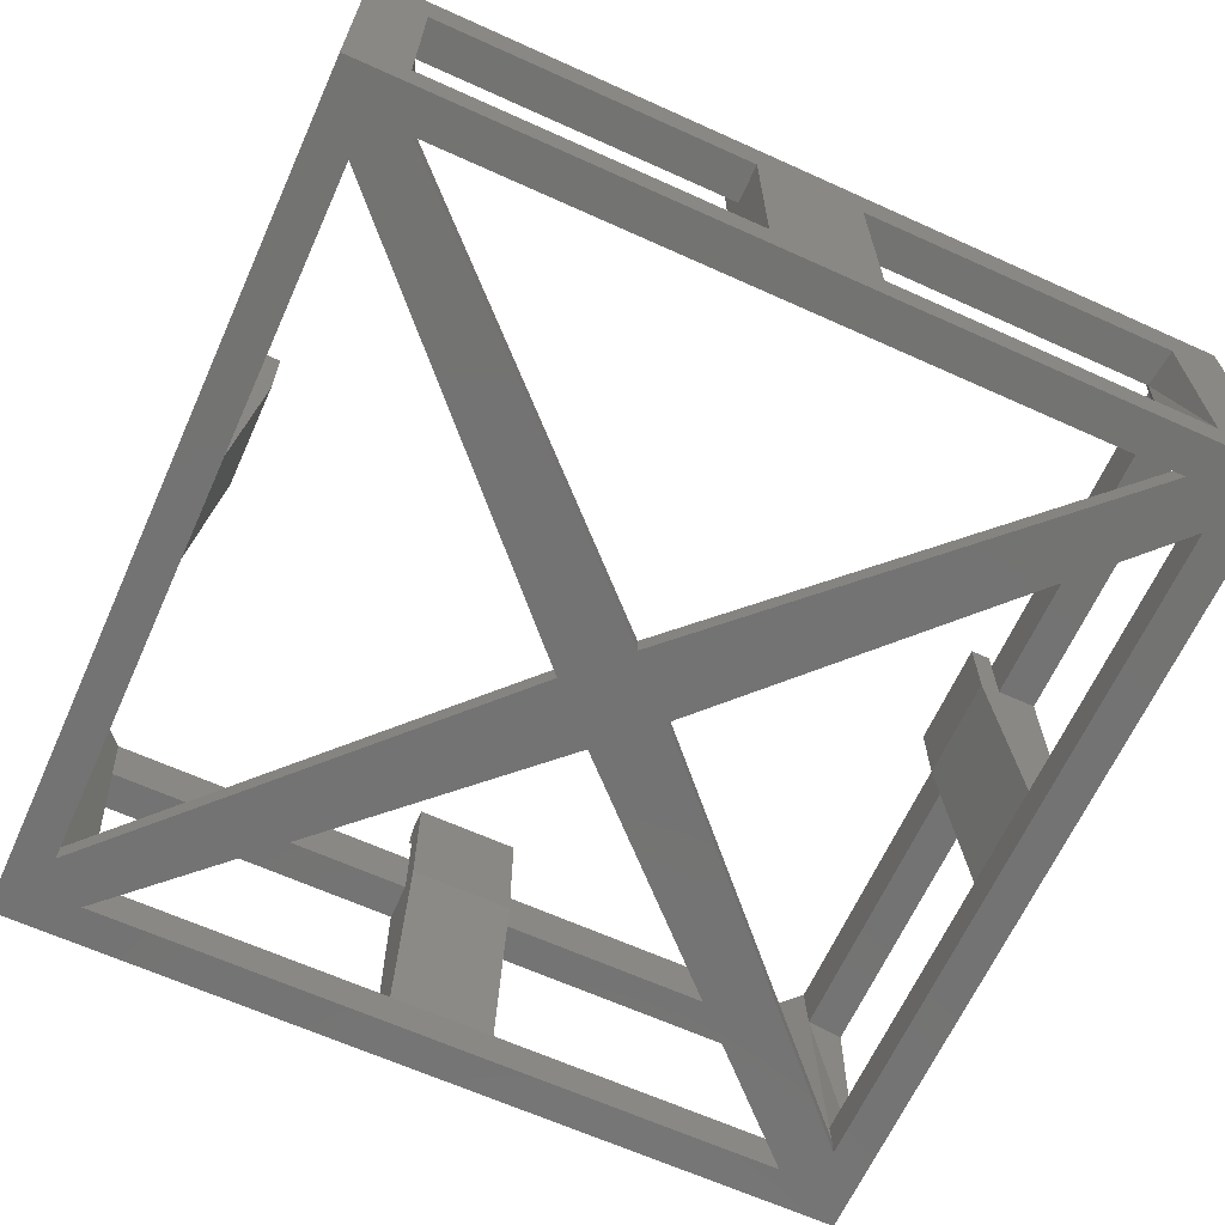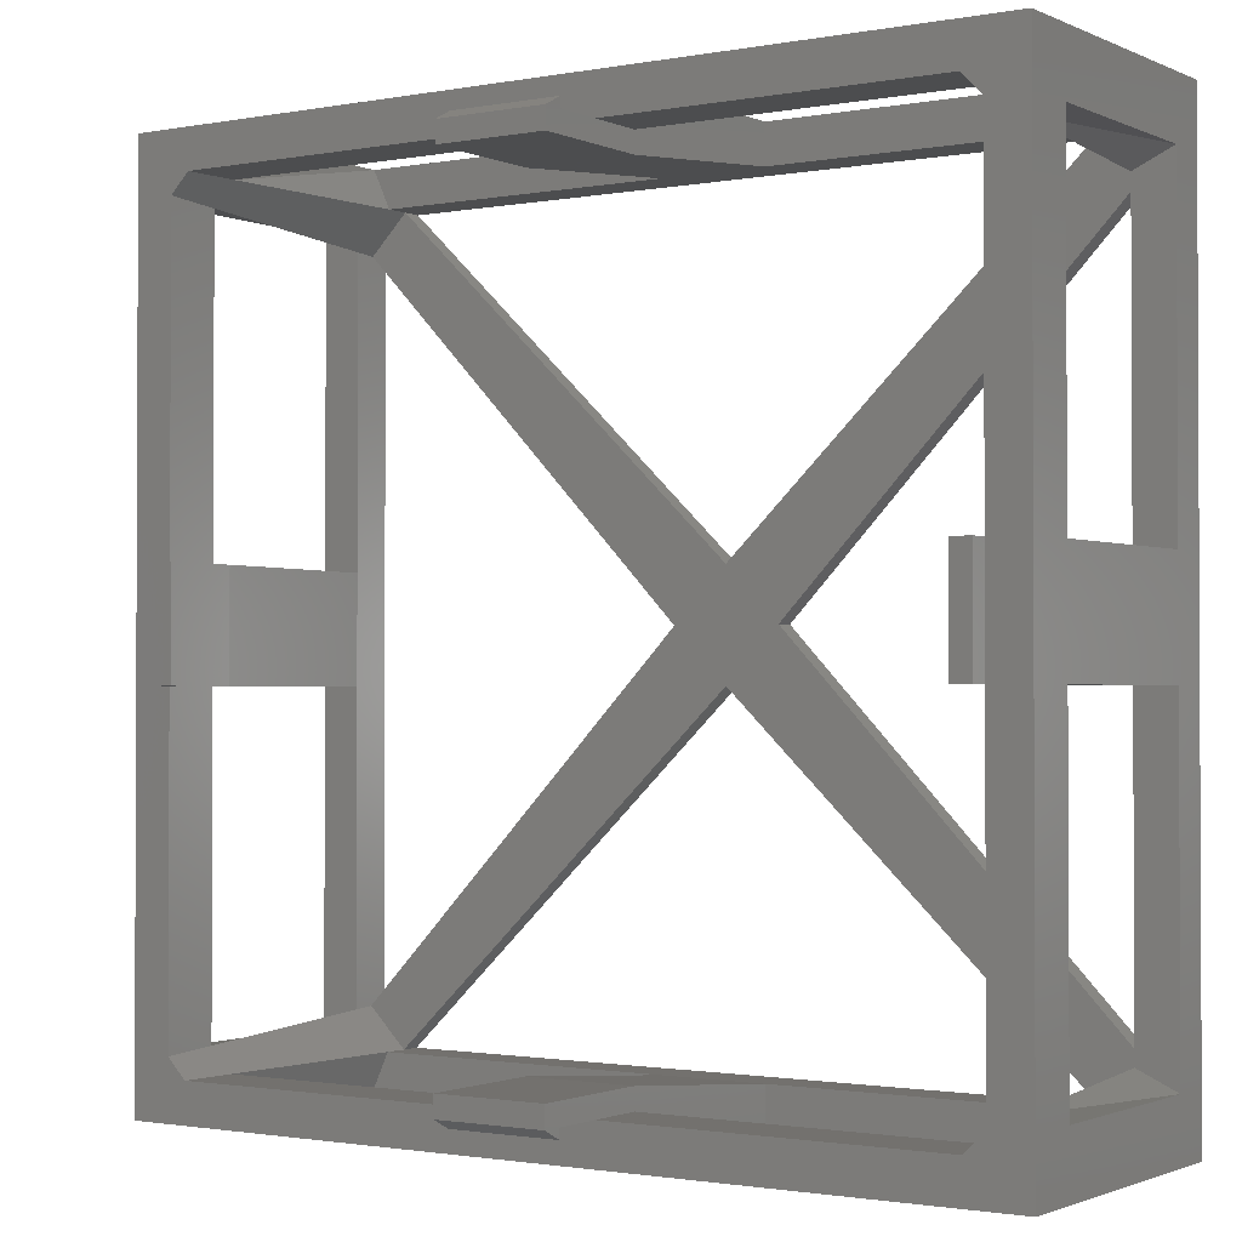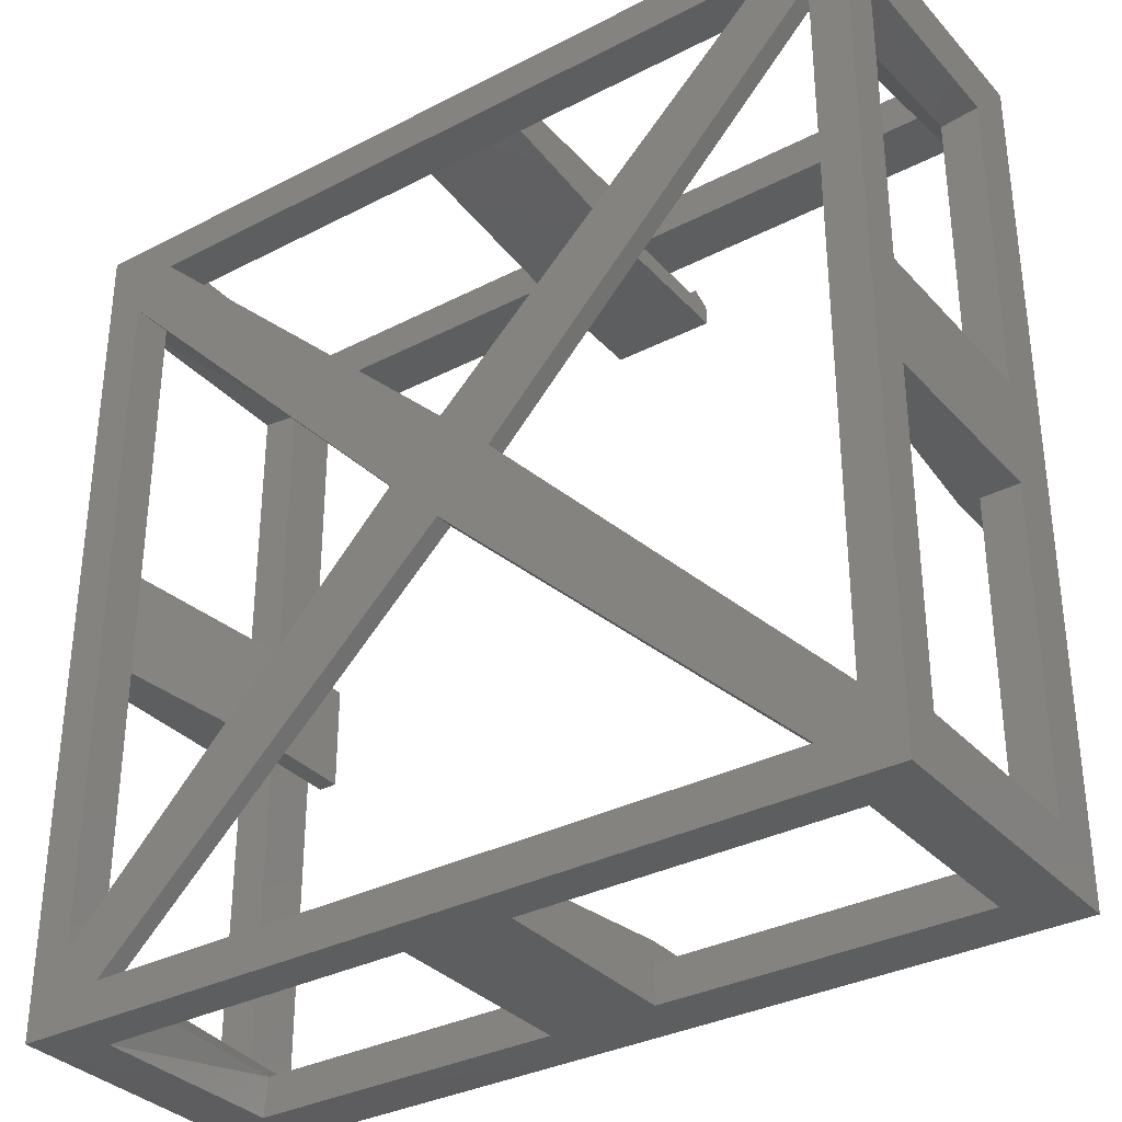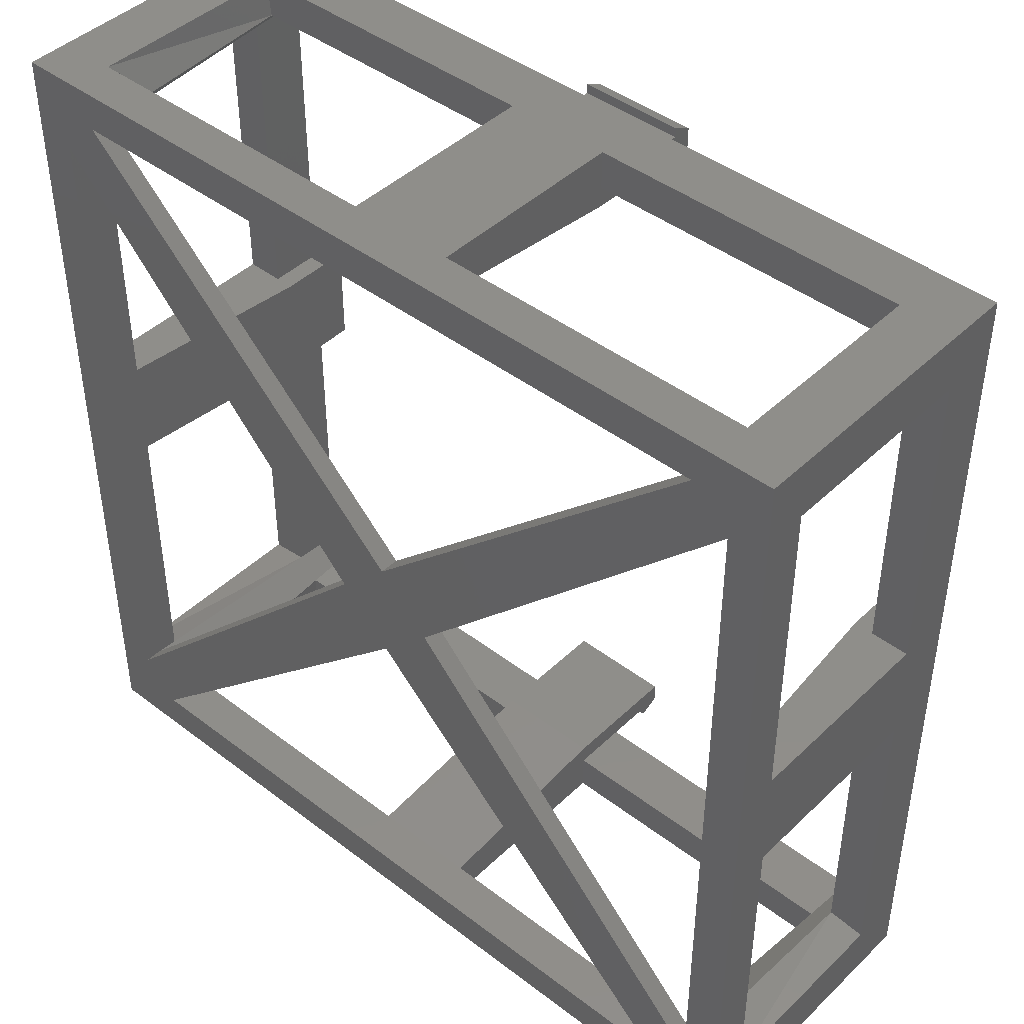
<metadata>
{"format":"stl","ext":"stl","renderer":"f3d","projection":"perspective","resolution":1024,"background":"white","views":[{"elev":-65.2,"azim":-24.4,"up":"+Z"},{"elev":-1.4,"azim":33.7,"up":"+Y"},{"elev":-33.5,"azim":-144.8,"up":"+Y"},{"elev":43.8,"azim":-138.1,"up":"+Y"}]}
</metadata>
<code>
# stl→obj: 292 verts, 628 faces
v -38.5 40.5 31
v -38.5 44.5 31
v -44.5 44.5 31
v -40.5 38.5 31
v -44.5 38.5 31
v -40.5 36.5 2
v -40.5 36.5 0
v -5.5 0 1.421e-14
v -5.5 0 2
v -44.5 38.5 2
v -44.5 44.5 2
v -44.5 44.5 0
v -44.5 38.5 0
v -5.5 40.5 2
v -36.5 40.5 2
v -36.5 40.5 0
v -5.5 40.5 1.421e-14
v -44.5 5.5 31
v -44.5 0 31
v -40.5 0 31
v -40.5 5.5 31
v -38.5 44.5 2
v -38.5 44.5 0
v -40.5 5.5 4.32
v -40.5 0 4.32
v -40.5 0 2
v -40.5 5.5 2
v -36.66 40.5 4.32
v -40.5 36.66 4.32
v -44.5 38.5 4.32
v -44.5 44.5 4.32
v -44.5 5.5 4.32
v -44.5 5.5 2
v -5.5 40.5 4.32
v -38.5 44.5 4.32
v -5.5 44.5 4.32
v 0 44.5 4.32
v 0 44.5 2
v -5.5 44.5 2
v -44.5 5.5 0
v -5.5 44.5 31
v -5.5 40.5 31
v 0 40.5 31
v 0 44.5 31
v -40.5 0 0
v -40.5 5.5 0
v 0 5.5 2
v 0 5.5 1.421e-14
v -44.5 0 0
v -5.5 44.5 1.421e-14
v 0 44.5 1.421e-14
v 0 40.5 1.421e-14
v 0 0 1.421e-14
v 0 0 2
v 0 44.5 25.2
v -5.5 44.5 25.2
v -38.5 44.5 25.2
v -44.5 44.5 25.2
v -38.1 40.5 25.2
v -5.5 40.5 25.2
v -44.5 38.5 25.2
v -44.5 5.5 25.2
v -40.5 38.1 25.2
v -38.5 5.5 31
v -40.5 5.5 33
v -38.5 5.5 33
v -40.5 5.5 25.2
v -38.5 5.5 25.2
v -5.5 38.4 25.2
v 0 38.4 25.2
v 0 40.5 4.32
v 0 40.5 2
v -44.5 0 25.2
v -44.5 0 4.32
v -44.5 0 2
v 0 38.4 31
v -5.5 38.4 31
v 0 38.4 36
v -5.5 38.4 36
v 0 38.4 38
v -5.5 38.4 38
v -5.5 40.5 36
v 0 40.5 36
v 0 40.5 38
v -5.5 40.5 38
v -5.5 41.5 36
v 0 41.5 36
v -38.5 0 31
v -38.5 0 25.2
v -40.5 0 33
v -38.5 0 33
v 38.5 40.5 31
v 44.5 44.5 31
v 38.5 44.5 31
v 40.5 38.5 31
v 44.5 38.5 31
v 40.5 36.5 2
v 5.5 0 2
v 5.5 0 1.421e-14
v 40.5 36.5 1.421e-14
v 44.5 38.5 2
v 44.5 38.5 1.421e-14
v 44.5 44.5 1.421e-14
v 44.5 44.5 2
v 5.5 40.5 2
v 5.5 40.5 1.421e-14
v 36.5 40.5 1.421e-14
v 36.5 40.5 2
v 44.5 5.5 31
v 40.5 5.5 31
v 40.5 0 31
v 44.5 0 31
v 38.5 44.5 1.421e-14
v 38.5 44.5 2
v 40.5 5.5 4.32
v 40.5 5.5 2
v 40.5 0 2
v 40.5 0 4.32
v 36.66 40.5 4.32
v 40.5 36.66 4.32
v 44.5 38.5 4.32
v 44.5 44.5 4.32
v 44.5 5.5 4.32
v 44.5 5.5 2
v 5.5 40.5 4.32
v 38.5 44.5 4.32
v 5.5 44.5 4.32
v 5.5 44.5 2
v 44.5 5.5 1.421e-14
v 5.5 44.5 31
v 5.5 40.5 31
v 40.5 5.5 1.421e-14
v 40.5 0 1.421e-14
v 44.5 0 1.421e-14
v 5.5 44.5 1.421e-14
v 5.5 44.5 25.2
v 44.5 44.5 25.2
v 38.5 44.5 25.2
v 5.5 40.5 25.2
v 38.1 40.5 25.2
v 44.5 5.5 25.2
v 44.5 38.5 25.2
v 40.5 38.1 25.2
v 38.5 5.5 31
v 38.5 5.5 33
v 40.5 5.5 33
v 40.5 5.5 25.2
v 38.5 5.5 25.2
v 5.5 38.4 25.2
v 44.5 0 25.2
v 44.5 0 4.32
v 44.5 0 2
v 5.5 38.4 31
v 5.5 38.4 36
v 5.5 38.4 38
v 5.5 40.5 36
v 5.5 40.5 38
v 5.5 41.5 36
v 38.5 0 25.2
v 38.5 0 31
v 38.5 0 33
v 40.5 0 33
v -38.5 -40.5 31
v -44.5 -44.5 31
v -38.5 -44.5 31
v -40.5 -38.5 31
v -44.5 -38.5 31
v -40.5 -36.5 2
v -40.5 -36.5 0
v -44.5 -38.5 2
v -44.5 -38.5 0
v -44.5 -44.5 0
v -44.5 -44.5 2
v -5.5 -40.5 2
v -5.5 -40.5 1.421e-14
v -36.5 -40.5 0
v -36.5 -40.5 2
v -44.5 -5.5 31
v -40.5 -5.5 31
v -38.5 -44.5 0
v -38.5 -44.5 2
v -40.5 -5.5 4.32
v -40.5 -5.5 2
v -36.66 -40.5 4.32
v -40.5 -36.66 4.32
v -44.5 -38.5 4.32
v -44.5 -44.5 4.32
v -44.5 -5.5 4.32
v -44.5 -5.5 2
v -5.5 -40.5 4.32
v -38.5 -44.5 4.32
v -5.5 -44.5 4.32
v -5.5 -44.5 2
v 0 -44.5 2
v 0 -44.5 4.32
v -44.5 -5.5 0
v -5.5 -44.5 31
v 0 -44.5 31
v 0 -40.5 31
v -5.5 -40.5 31
v -40.5 -5.5 0
v 0 -5.5 2
v 0 -5.5 1.421e-14
v -5.5 -44.5 1.421e-14
v 0 -40.5 1.421e-14
v 0 -44.5 1.421e-14
v -5.5 -44.5 25.2
v 0 -44.5 25.2
v -44.5 -44.5 25.2
v -38.5 -44.5 25.2
v -5.5 -40.5 25.2
v -38.1 -40.5 25.2
v -44.5 -5.5 25.2
v -44.5 -38.5 25.2
v -40.5 -38.1 25.2
v -38.5 -5.5 31
v -38.5 -5.5 33
v -40.5 -5.5 33
v -40.5 -5.5 25.2
v -38.5 -5.5 25.2
v -5.5 -38.4 25.2
v 0 -38.4 25.2
v 0 -40.5 4.32
v 0 -40.5 2
v 0 -38.4 31
v -5.5 -38.4 31
v -5.5 -38.4 36
v 0 -38.4 36
v -5.5 -38.4 38
v 0 -38.4 38
v 0 -40.5 36
v -5.5 -40.5 36
v 0 -40.5 38
v -5.5 -40.5 38
v -5.5 -41.5 36
v 0 -41.5 36
v 38.5 -40.5 31
v 38.5 -44.5 31
v 44.5 -44.5 31
v 40.5 -38.5 31
v 44.5 -38.5 31
v 40.5 -36.5 2
v 40.5 -36.5 1.421e-14
v 44.5 -38.5 2
v 44.5 -44.5 2
v 44.5 -44.5 1.421e-14
v 44.5 -38.5 1.421e-14
v 5.5 -40.5 2
v 36.5 -40.5 2
v 36.5 -40.5 1.421e-14
v 5.5 -40.5 1.421e-14
v 44.5 -5.5 31
v 40.5 -5.5 31
v 38.5 -44.5 2
v 38.5 -44.5 1.421e-14
v 40.5 -5.5 4.32
v 40.5 -5.5 2
v 36.66 -40.5 4.32
v 40.5 -36.66 4.32
v 44.5 -38.5 4.32
v 44.5 -44.5 4.32
v 44.5 -5.5 4.32
v 44.5 -5.5 2
v 5.5 -40.5 4.32
v 38.5 -44.5 4.32
v 5.5 -44.5 4.32
v 5.5 -44.5 2
v 44.5 -5.5 1.421e-14
v 5.5 -44.5 31
v 5.5 -40.5 31
v 40.5 -5.5 1.421e-14
v 5.5 -44.5 1.421e-14
v 5.5 -44.5 25.2
v 38.5 -44.5 25.2
v 44.5 -44.5 25.2
v 38.1 -40.5 25.2
v 5.5 -40.5 25.2
v 44.5 -38.5 25.2
v 44.5 -5.5 25.2
v 40.5 -38.1 25.2
v 38.5 -5.5 31
v 40.5 -5.5 33
v 38.5 -5.5 33
v 40.5 -5.5 25.2
v 38.5 -5.5 25.2
v 5.5 -38.4 25.2
v 5.5 -38.4 31
v 5.5 -38.4 36
v 5.5 -38.4 38
v 5.5 -40.5 36
v 5.5 -40.5 38
v 5.5 -41.5 36
f 1 2 3
f 4 1 3
f 4 3 5
f 6 7 8
f 8 9 6
f 10 11 12
f 12 13 10
f 14 15 16
f 16 17 14
f 18 19 20
f 20 21 18
f 11 22 23
f 23 12 11
f 24 25 26
f 26 27 24
f 28 29 6
f 6 15 28
f 30 31 11
f 11 10 30
f 32 30 10
f 10 33 32
f 34 28 15
f 15 14 34
f 31 35 22
f 22 11 31
f 36 37 38
f 38 39 36
f 33 10 13
f 13 40 33
f 41 42 43
f 43 44 41
f 27 26 45
f 45 46 27
f 47 48 16
f 16 15 47
f 16 12 23
f 7 12 16
f 7 13 12
f 40 46 45
f 45 49 40
f 50 51 52
f 52 17 50
f 16 48 8
f 8 7 16
f 48 53 8
f 39 38 51
f 51 50 39
f 6 9 47
f 47 15 6
f 9 54 47
f 41 44 55
f 55 56 41
f 3 2 57
f 57 58 3
f 42 1 59
f 59 60 42
f 18 5 61
f 61 62 18
f 5 3 58
f 58 61 5
f 1 4 63
f 63 59 1
f 64 21 65
f 65 66 64
f 56 55 37
f 37 36 56
f 58 57 35
f 35 31 58
f 24 32 62
f 62 67 24
f 30 29 63
f 63 61 30
f 61 58 31
f 31 30 61
f 59 63 29
f 29 28 59
f 24 67 68
f 60 34 69
f 67 62 61
f 61 63 67
f 70 69 34
f 34 71 70
f 2 41 56
f 56 57 2
f 22 39 50
f 50 23 22
f 23 50 17
f 17 16 23
f 2 1 42
f 42 41 2
f 35 36 39
f 39 22 35
f 71 34 14
f 14 72 71
f 72 14 17
f 17 52 72
f 24 29 30
f 30 32 24
f 73 62 32
f 32 74 73
f 4 21 67
f 67 63 4
f 19 18 62
f 62 73 19
f 13 7 46
f 46 40 13
f 6 27 46
f 46 7 6
f 75 33 40
f 40 49 75
f 74 32 33
f 33 75 74
f 29 24 27
f 27 6 29
f 5 18 21
f 21 4 5
f 59 28 35
f 35 57 59
f 56 60 59
f 59 57 56
f 34 60 56
f 56 36 34
f 76 77 69
f 69 70 76
f 42 60 69
f 69 77 42
f 77 76 78
f 78 79 77
f 79 78 80
f 80 81 79
f 43 42 82
f 82 83 43
f 42 77 79
f 79 82 42
f 84 85 81
f 81 80 84
f 82 79 81
f 81 85 82
f 82 85 86
f 87 86 85
f 85 84 87
f 83 82 86
f 86 87 83
f 64 88 89
f 89 68 64
f 68 89 25
f 25 24 68
f 67 21 64
f 64 68 67
f 36 35 28
f 28 34 36
f 65 90 91
f 91 66 65
f 21 20 90
f 90 65 21
f 88 64 66
f 66 91 88
f 92 93 94
f 95 93 92
f 95 96 93
f 97 98 99
f 99 100 97
f 101 102 103
f 103 104 101
f 105 106 107
f 107 108 105
f 109 110 111
f 111 112 109
f 104 103 113
f 113 114 104
f 115 116 117
f 117 118 115
f 119 108 97
f 97 120 119
f 121 101 104
f 104 122 121
f 123 124 101
f 101 121 123
f 125 105 108
f 108 119 125
f 122 104 114
f 114 126 122
f 127 128 38
f 38 37 127
f 124 129 102
f 102 101 124
f 130 44 43
f 43 131 130
f 116 132 133
f 133 117 116
f 47 108 107
f 107 48 47
f 107 113 103
f 100 107 103
f 100 103 102
f 129 134 133
f 133 132 129
f 135 106 52
f 52 51 135
f 107 100 99
f 99 48 107
f 48 99 53
f 128 135 51
f 51 38 128
f 97 108 47
f 47 98 97
f 98 47 54
f 130 136 55
f 55 44 130
f 93 137 138
f 138 94 93
f 131 139 140
f 140 92 131
f 109 141 142
f 142 96 109
f 96 142 137
f 137 93 96
f 92 140 143
f 143 95 92
f 144 145 146
f 146 110 144
f 136 127 37
f 37 55 136
f 137 122 126
f 126 138 137
f 115 147 141
f 141 123 115
f 121 142 143
f 143 120 121
f 142 121 122
f 122 137 142
f 140 119 120
f 120 143 140
f 115 148 147
f 139 149 125
f 147 143 142
f 142 141 147
f 70 71 125
f 125 149 70
f 94 138 136
f 136 130 94
f 114 113 135
f 135 128 114
f 113 107 106
f 106 135 113
f 94 130 131
f 131 92 94
f 126 114 128
f 128 127 126
f 71 72 105
f 105 125 71
f 72 52 106
f 106 105 72
f 115 123 121
f 121 120 115
f 150 151 123
f 123 141 150
f 95 143 147
f 147 110 95
f 112 150 141
f 141 109 112
f 102 129 132
f 132 100 102
f 97 100 132
f 132 116 97
f 152 134 129
f 129 124 152
f 151 152 124
f 124 123 151
f 120 97 116
f 116 115 120
f 96 95 110
f 110 109 96
f 140 138 126
f 126 119 140
f 136 138 140
f 140 139 136
f 125 127 136
f 136 139 125
f 76 70 149
f 149 153 76
f 131 153 149
f 149 139 131
f 153 154 78
f 78 76 153
f 154 155 80
f 80 78 154
f 43 83 156
f 156 131 43
f 131 156 154
f 154 153 131
f 84 80 155
f 155 157 84
f 156 157 155
f 155 154 156
f 156 158 157
f 87 84 157
f 157 158 87
f 83 87 158
f 158 156 83
f 144 148 159
f 159 160 144
f 148 115 118
f 118 159 148
f 147 148 144
f 144 110 147
f 127 125 119
f 119 126 127
f 146 145 161
f 161 162 146
f 110 146 162
f 162 111 110
f 160 161 145
f 145 144 160
f 163 164 165
f 166 164 163
f 166 167 164
f 168 9 8
f 8 169 168
f 170 171 172
f 172 173 170
f 174 175 176
f 176 177 174
f 178 179 20
f 20 19 178
f 173 172 180
f 180 181 173
f 182 183 26
f 26 25 182
f 184 177 168
f 168 185 184
f 186 170 173
f 173 187 186
f 188 189 170
f 170 186 188
f 190 174 177
f 177 184 190
f 187 173 181
f 181 191 187
f 192 193 194
f 194 195 192
f 189 196 171
f 171 170 189
f 197 198 199
f 199 200 197
f 183 201 45
f 45 26 183
f 202 177 176
f 176 203 202
f 176 180 172
f 169 176 172
f 169 172 171
f 196 49 45
f 45 201 196
f 204 175 205
f 205 206 204
f 176 169 8
f 8 203 176
f 203 8 53
f 193 204 206
f 206 194 193
f 168 177 202
f 202 9 168
f 9 202 54
f 197 207 208
f 208 198 197
f 164 209 210
f 210 165 164
f 200 211 212
f 212 163 200
f 178 213 214
f 214 167 178
f 167 214 209
f 209 164 167
f 163 212 215
f 215 166 163
f 216 217 218
f 218 179 216
f 207 192 195
f 195 208 207
f 209 187 191
f 191 210 209
f 182 219 213
f 213 188 182
f 186 214 215
f 215 185 186
f 214 186 187
f 187 209 214
f 212 184 185
f 185 215 212
f 182 220 219
f 211 221 190
f 219 215 214
f 214 213 219
f 222 223 190
f 190 221 222
f 165 210 207
f 207 197 165
f 181 180 204
f 204 193 181
f 180 176 175
f 175 204 180
f 165 197 200
f 200 163 165
f 191 181 193
f 193 192 191
f 223 224 174
f 174 190 223
f 224 205 175
f 175 174 224
f 182 188 186
f 186 185 182
f 73 74 188
f 188 213 73
f 166 215 219
f 219 179 166
f 19 73 213
f 213 178 19
f 171 196 201
f 201 169 171
f 168 169 201
f 201 183 168
f 75 49 196
f 196 189 75
f 74 75 189
f 189 188 74
f 185 168 183
f 183 182 185
f 167 166 179
f 179 178 167
f 212 210 191
f 191 184 212
f 207 210 212
f 212 211 207
f 190 192 207
f 207 211 190
f 225 222 221
f 221 226 225
f 200 226 221
f 221 211 200
f 226 227 228
f 228 225 226
f 227 229 230
f 230 228 227
f 199 231 232
f 232 200 199
f 200 232 227
f 227 226 200
f 233 230 229
f 229 234 233
f 232 234 229
f 229 227 232
f 232 235 234
f 236 233 234
f 234 235 236
f 231 236 235
f 235 232 231
f 216 220 89
f 89 88 216
f 220 182 25
f 25 89 220
f 219 220 216
f 216 179 219
f 192 190 184
f 184 191 192
f 218 217 91
f 91 90 218
f 179 218 90
f 90 20 179
f 88 91 217
f 217 216 88
f 237 238 239
f 240 237 239
f 240 239 241
f 242 243 99
f 99 98 242
f 244 245 246
f 246 247 244
f 248 249 250
f 250 251 248
f 252 112 111
f 111 253 252
f 245 254 255
f 255 246 245
f 256 118 117
f 117 257 256
f 258 259 242
f 242 249 258
f 260 261 245
f 245 244 260
f 262 260 244
f 244 263 262
f 264 258 249
f 249 248 264
f 261 265 254
f 254 245 261
f 266 195 194
f 194 267 266
f 263 244 247
f 247 268 263
f 269 270 199
f 199 198 269
f 257 117 133
f 133 271 257
f 202 203 250
f 250 249 202
f 250 246 255
f 243 246 250
f 243 247 246
f 268 271 133
f 133 134 268
f 272 206 205
f 205 251 272
f 250 203 99
f 99 243 250
f 203 53 99
f 267 194 206
f 206 272 267
f 242 98 202
f 202 249 242
f 98 54 202
f 269 198 208
f 208 273 269
f 239 238 274
f 274 275 239
f 270 237 276
f 276 277 270
f 252 241 278
f 278 279 252
f 241 239 275
f 275 278 241
f 237 240 280
f 280 276 237
f 281 253 282
f 282 283 281
f 273 208 195
f 195 266 273
f 275 274 265
f 265 261 275
f 256 262 279
f 279 284 256
f 260 259 280
f 280 278 260
f 278 275 261
f 261 260 278
f 276 280 259
f 259 258 276
f 256 284 285
f 277 264 286
f 284 279 278
f 278 280 284
f 222 286 264
f 264 223 222
f 238 269 273
f 273 274 238
f 254 267 272
f 272 255 254
f 255 272 251
f 251 250 255
f 238 237 270
f 270 269 238
f 265 266 267
f 267 254 265
f 223 264 248
f 248 224 223
f 224 248 251
f 251 205 224
f 256 259 260
f 260 262 256
f 150 279 262
f 262 151 150
f 240 253 284
f 284 280 240
f 112 252 279
f 279 150 112
f 247 243 271
f 271 268 247
f 242 257 271
f 271 243 242
f 152 263 268
f 268 134 152
f 151 262 263
f 263 152 151
f 259 256 257
f 257 242 259
f 241 252 253
f 253 240 241
f 276 258 265
f 265 274 276
f 273 277 276
f 276 274 273
f 264 277 273
f 273 266 264
f 225 287 286
f 286 222 225
f 270 277 286
f 286 287 270
f 287 225 228
f 228 288 287
f 288 228 230
f 230 289 288
f 199 270 290
f 290 231 199
f 270 287 288
f 288 290 270
f 233 291 289
f 289 230 233
f 290 288 289
f 289 291 290
f 290 291 292
f 236 292 291
f 291 233 236
f 231 290 292
f 292 236 231
f 281 160 159
f 159 285 281
f 285 159 118
f 118 256 285
f 284 253 281
f 281 285 284
f 266 265 258
f 258 264 266
f 282 162 161
f 161 283 282
f 253 111 162
f 162 282 253
f 160 281 283
f 283 161 160

</code>
